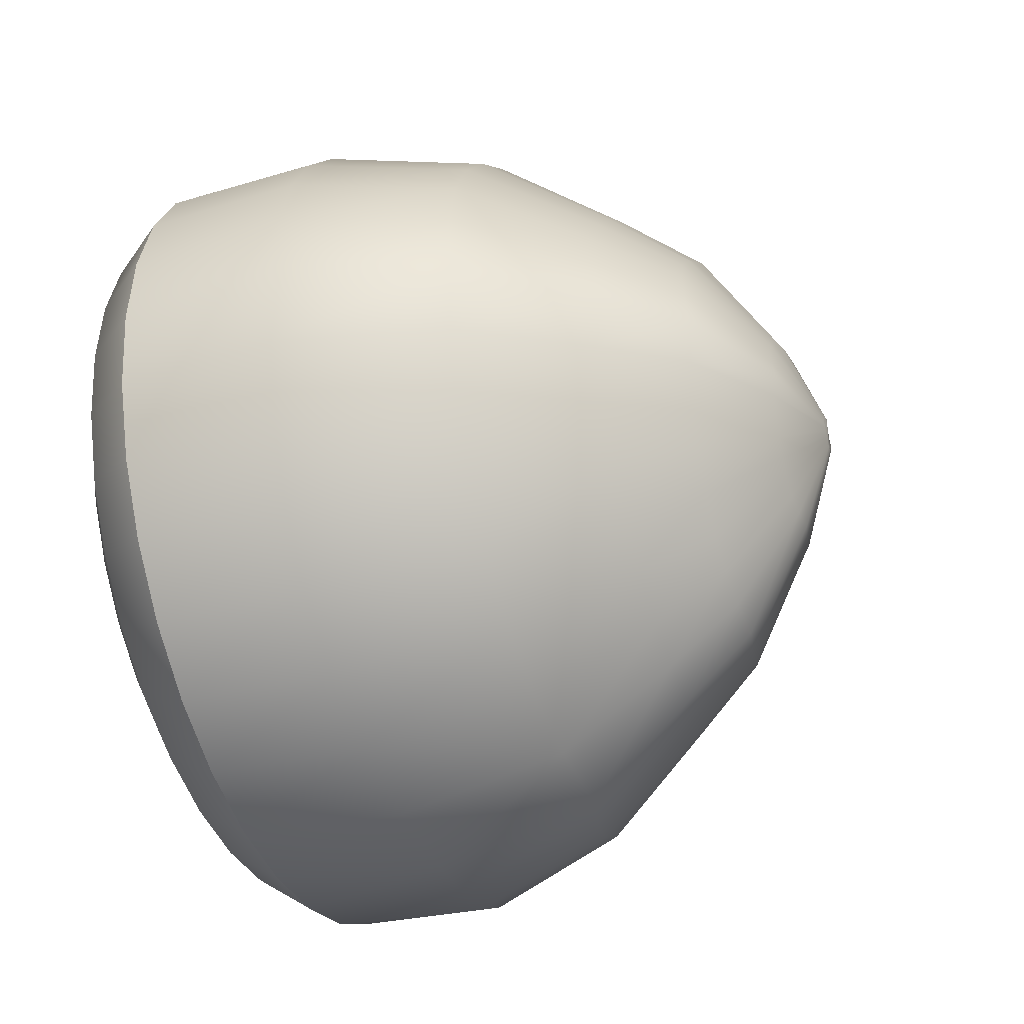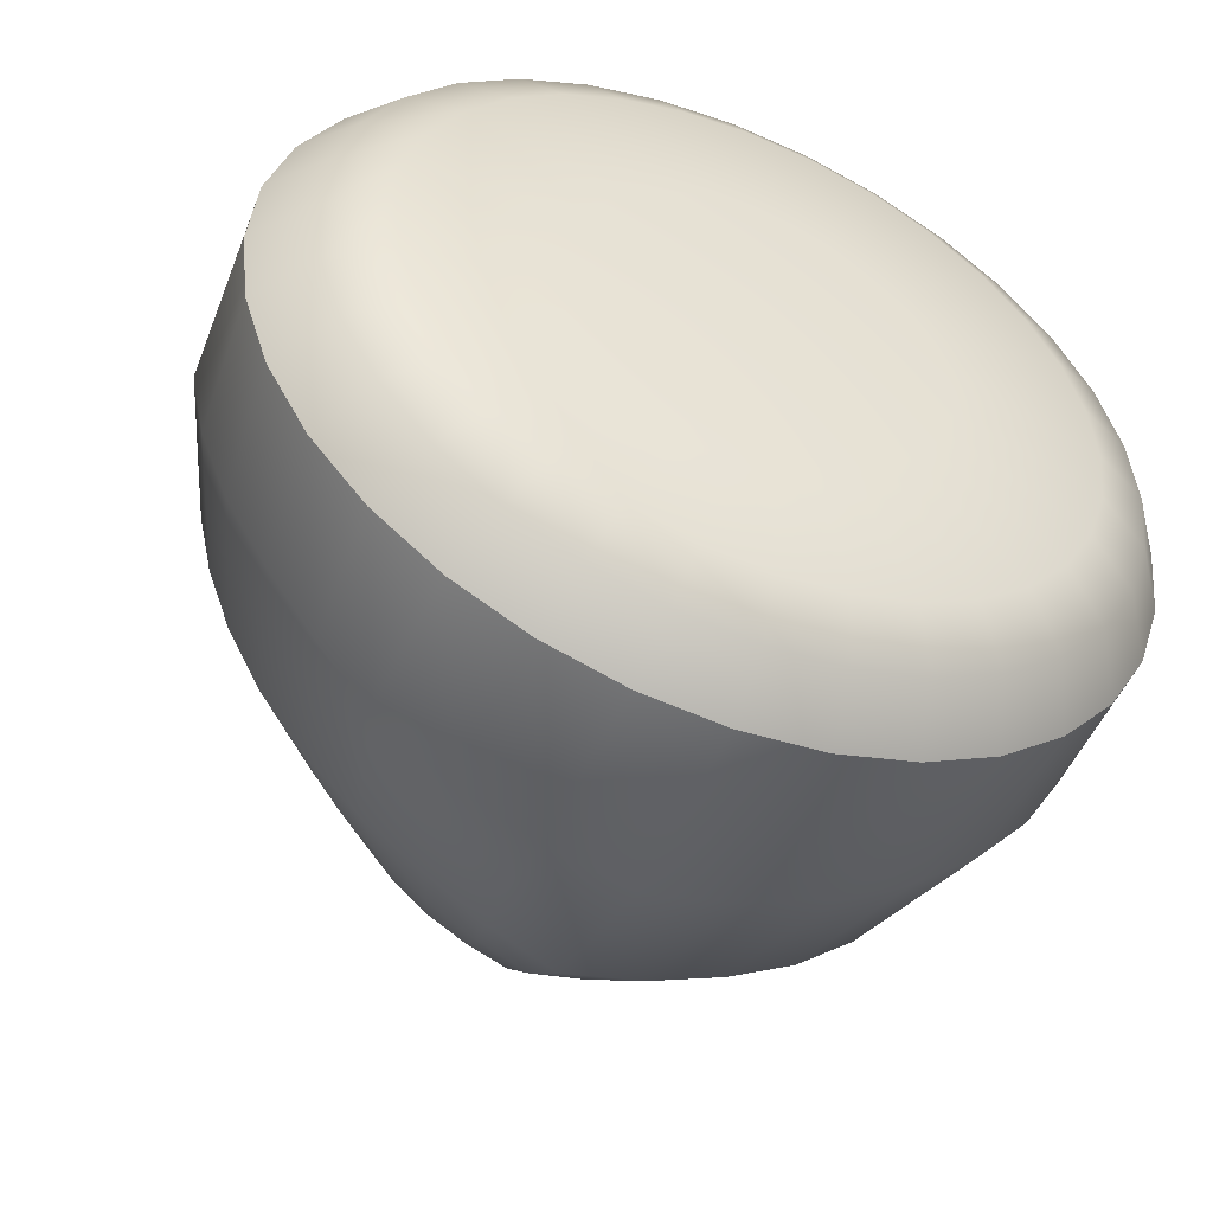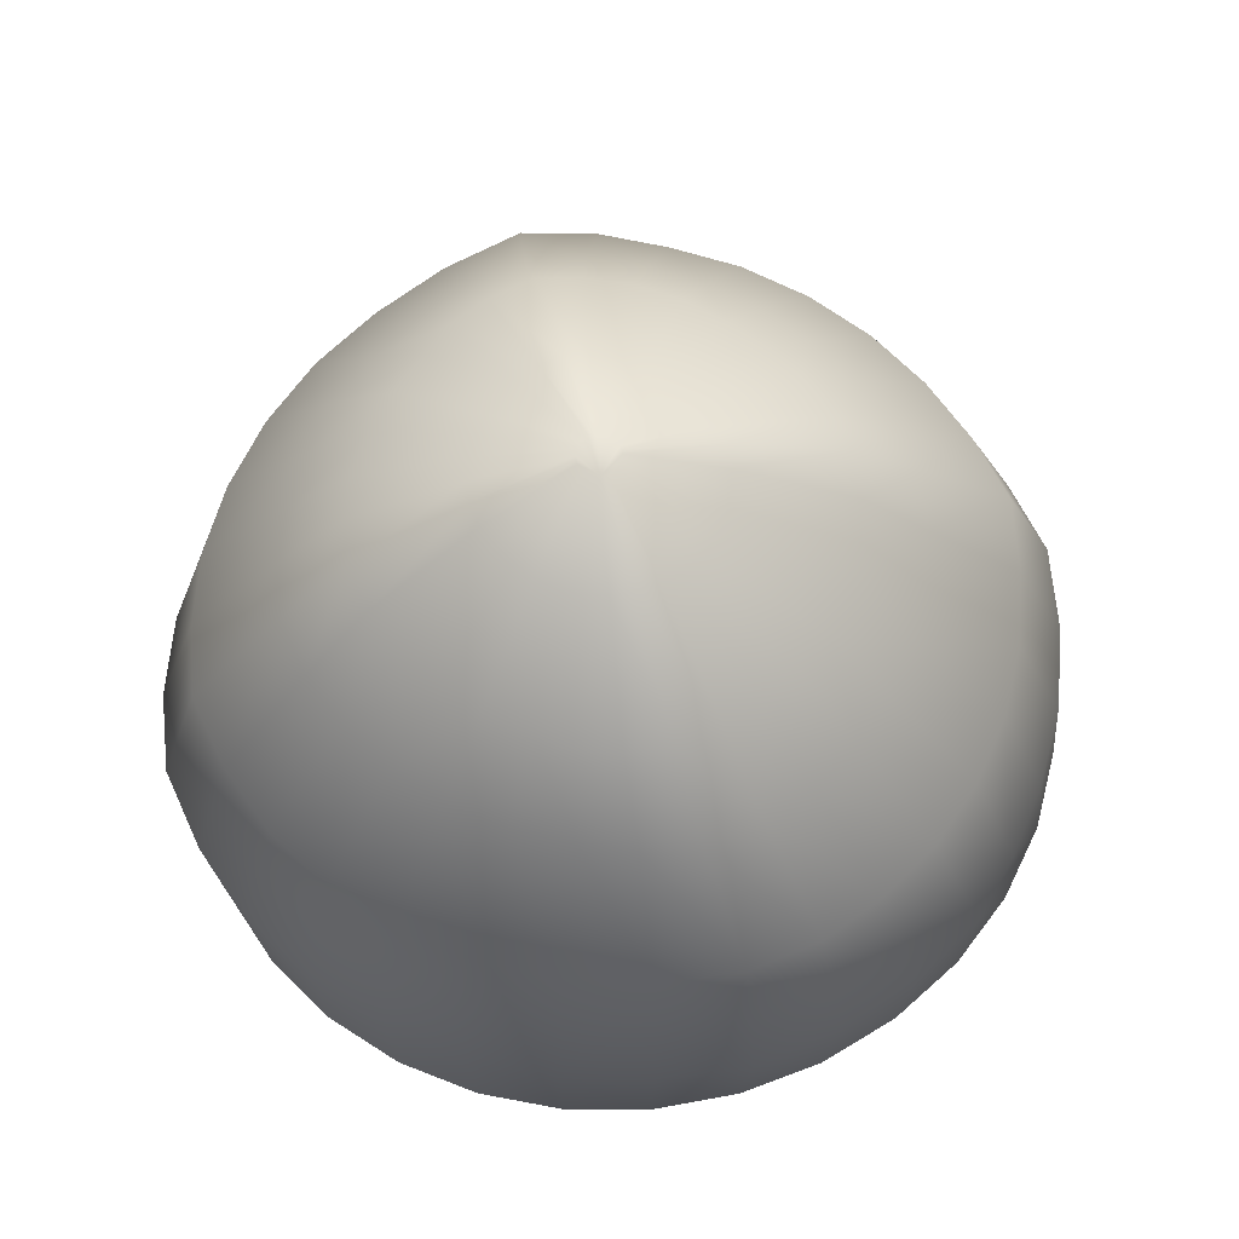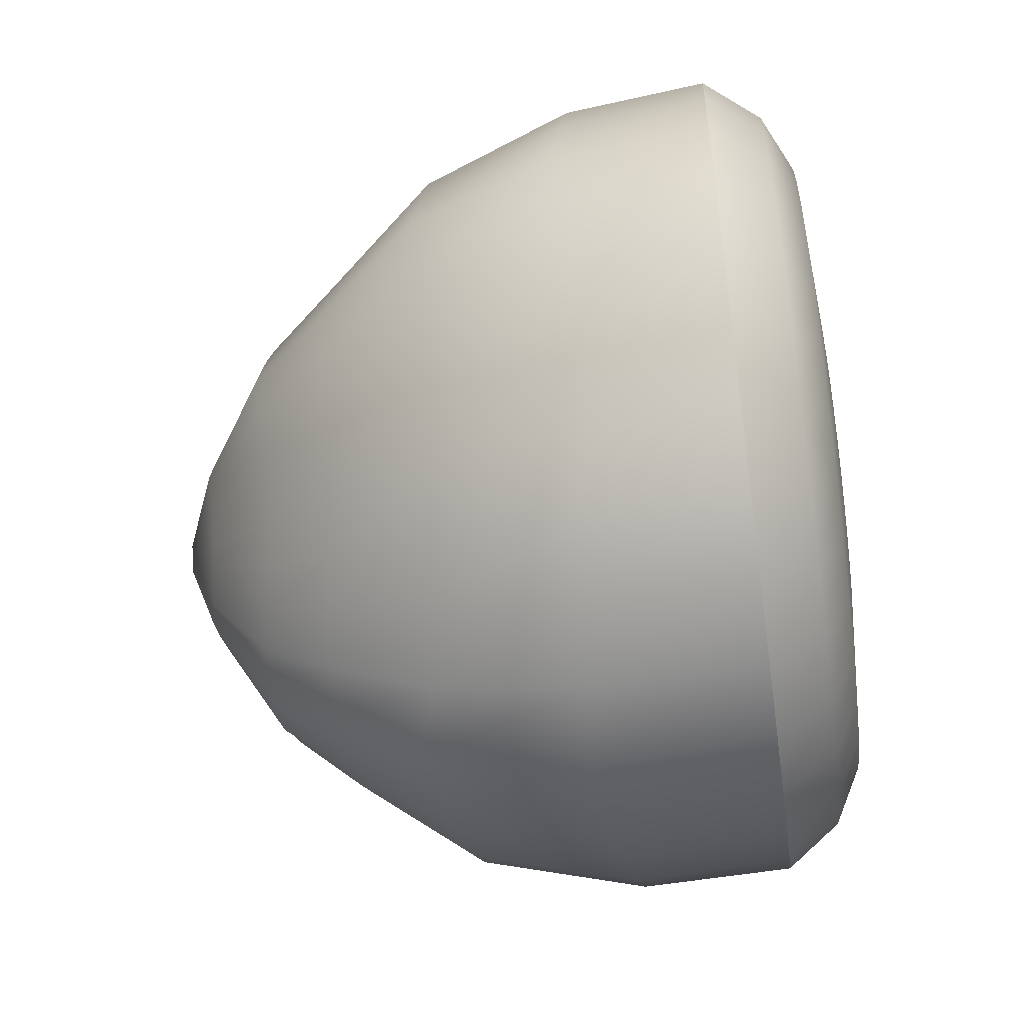
<metadata>
{"format":"obj","ext":"obj","renderer":"f3d","projection":"perspective","resolution":1024,"background":"white","views":[{"elev":-37.1,"azim":109.1,"up":"+Z"},{"elev":-47.7,"azim":-23.9,"up":"+Z"},{"elev":67.1,"azim":164.4,"up":"+Y"},{"elev":-52.1,"azim":-81.9,"up":"+Z"}]}
</metadata>
<code>
o slime_Sphere
v 0.03165 1.523 -0.04164
v 0.02497 1.315 -0.4833
v 0.01245 1.165 -0.6182
v -0.02173 0.9417 -0.8041
v -0.02168 0.5978 -0.8982
v 0.03981 1.522 -0.04068
v 0.1169 1.31 -0.4698
v 0.1248 1.16 -0.598
v 0.1456 0.9274 -0.7768
v 0.1647 0.5817 -0.8652
v 0.1586 0.2167 -0.8366
v 0.1405 0.0986 -0.7529
v 0.1163 0.03914 -0.6403
v 0.05298 0.01607 -0.3465
v 0.04752 1.521 -0.03817
v 0.2001 1.308 -0.4388
v 0.2267 1.162 -0.5564
v 0.3023 0.9157 -0.7221
v 0.3404 0.5624 -0.807
v 0.3319 0.2167 -0.788
v 0.2965 0.0986 -0.7092
v 0.2489 0.03914 -0.6031
v 0.1248 0.01607 -0.3264
v 0.05452 1.521 -0.03428
v 0.2588 1.305 -0.3917
v 0.3367 1.159 -0.4951
v 0.446 0.9114 -0.6462
v 0.4997 0.5526 -0.7204
v 0.4916 0.2167 -0.7092
v 0.4403 0.0986 -0.6383
v 0.3712 0.03914 -0.5428
v 0.1909 0.01607 -0.2938
v 0.06051 1.521 -0.0291
v 0.3363 1.31 -0.3304
v 0.4327 1.156 -0.4195
v 0.5711 0.9076 -0.5472
v 0.6383 0.5469 -0.6093
v 0.6316 0.2167 -0.6031
v 0.5663 0.0986 -0.5428
v 0.4783 0.03914 -0.4616
v 0.2489 0.01607 -0.2498
v 0.06522 1.521 -0.02283
v 0.3992 1.309 -0.2596
v 0.5126 1.155 -0.3295
v 0.6752 0.9064 -0.4299
v 0.7543 0.5469 -0.4787
v 0.7465 0.2167 -0.4739
v 0.6697 0.0986 -0.4265
v 0.5663 0.03914 -0.3627
v 0.2965 0.01607 -0.1963
v 0.0694 1.522 -0.01568
v 0.4495 1.316 -0.1801
v 0.574 1.156 -0.2277
v 0.7556 0.908 -0.2972
v 0.8454 0.5526 -0.3316
v 0.8319 0.2167 -0.3264
v 0.7465 0.0986 -0.2938
v 0.6316 0.03914 -0.2498
v 0.3319 0.01607 -0.1352
v 0.07205 1.522 -0.007918
v 0.4825 1.323 -0.09246
v 0.6177 1.164 -0.1173
v 0.8079 0.9101 -0.1523
v 0.9062 0.5624 -0.1704
v 0.8844 0.2167 -0.1664
v 0.7938 0.0986 -0.1497
v 0.6718 0.03914 -0.1273
v 0.3537 0.01607 -0.06891
v 0.07311 1.524 0.000181
v 0.4968 1.334 0.000148
v 0.638 1.172 7.2e-05
v 0.8348 0.9188 6.5e-05
v 0.9338 0.5817 1.8e-05
v 0.9022 0.2167 1.8e-05
v 0.8098 0.0986 1.8e-05
v 0.6854 0.03914 1.8e-05
v 0.361 0.01607 1.8e-05
v 0.07205 1.522 0.00828
v 0.4823 1.322 0.09273
v 0.6169 1.159 0.1174
v 0.8059 0.9021 0.152
v 0.9062 0.5624 0.1704
v 0.8844 0.2167 0.1664
v 0.7938 0.0986 0.1498
v 0.6718 0.03914 0.1274
v 0.3537 0.01607 0.06895
v 0.0694 1.522 0.01604
v 0.4492 1.311 0.1802
v 0.5731 1.148 0.2275
v 0.7534 0.8968 0.2965
v 0.8454 0.5526 0.3316
v 0.8319 0.2167 0.3264
v 0.7465 0.0986 0.2938
v 0.6316 0.03914 0.2498
v 0.3319 0.01607 0.1352
v 0.06522 1.521 0.02319
v 0.3987 1.3 0.2596
v 0.5116 1.145 0.3291
v 0.673 0.893 0.4286
v 0.7543 0.5469 0.4787
v 0.7465 0.2167 0.4739
v 0.6697 0.0986 0.4265
v 0.5663 0.03914 0.3627
v 0.2965 0.01607 0.1963
v 0.06051 1.521 0.02947
v 0.3358 1.3 0.3303
v 0.4318 1.145 0.4188
v 0.5691 0.893 0.5455
v 0.6383 0.5469 0.6093
v 0.6316 0.2167 0.6032
v 0.5663 0.0986 0.5428
v 0.4783 0.03914 0.4616
v 0.2489 0.01607 0.2498
v 0.05452 1.521 0.03464
v 0.2585 1.295 0.3915
v 0.336 1.148 0.4943
v 0.4444 0.8968 0.6441
v 0.4997 0.5526 0.7204
v 0.4916 0.2167 0.7092
v 0.4403 0.0986 0.6383
v 0.3712 0.03914 0.5428
v 0.1909 0.01607 0.2938
v -0.02168 0.001931 1.8e-05
v 0.04752 1.521 0.03854
v 0.1998 1.299 0.4386
v 0.2264 1.153 0.5555
v 0.3012 0.9021 0.7198
v 0.3404 0.5624 0.807
v 0.3319 0.2167 0.7881
v 0.2965 0.0986 0.7092
v 0.2489 0.03914 0.6032
v 0.1248 0.01607 0.3264
v 0.03981 1.522 0.04104
v 0.1168 1.305 0.4697
v 0.1238 1.152 0.5972
v 0.1452 0.9158 0.7745
v 0.1647 0.5817 0.8652
v 0.1586 0.2167 0.8366
v 0.1405 0.0986 0.7529
v 0.1163 0.03914 0.6403
v 0.05298 0.01607 0.3465
v 0.03165 1.523 0.042
v 0.02499 1.313 0.4835
v 0.01213 1.159 0.6176
v -0.0217 0.9333 0.8022
v -0.02168 0.5978 0.8983
v -0.02168 0.2167 0.853
v -0.02168 0.0986 0.7677
v -0.02168 0.03914 0.6529
v -0.02168 0.01607 0.3533
v 0.02346 1.521 0.04104
v -0.0684 1.295 0.4697
v -0.1063 1.139 0.5972
v -0.1779 0.9025 0.7745
v -0.2081 0.5817 0.8652
v -0.2019 0.2167 0.8366
v -0.1839 0.0986 0.7529
v -0.1596 0.03914 0.6403
v -0.09634 0.01607 0.3465
v 0.01564 1.519 0.03854
v -0.1572 1.279 0.4386
v -0.2184 1.121 0.5555
v -0.3116 0.8781 0.7198
v -0.3837 0.5624 0.807
v -0.3752 0.2167 0.7881
v -0.3399 0.0986 0.7092
v -0.2923 0.03914 0.6032
v -0.1681 0.01607 0.3264
v 0.008463 1.518 0.03464
v -0.2377 1.264 0.3915
v -0.3183 1.106 0.4943
v -0.4425 0.8653 0.6441
v -0.54 0.5471 0.7204
v -0.535 0.2167 0.7092
v -0.4836 0.0986 0.6383
v -0.4145 0.03914 0.5428
v -0.2343 0.01607 0.2938
v 0.002207 1.518 0.02947
v -0.3067 1.25 0.3303
v -0.4068 1.098 0.4188
v -0.5577 0.8555 0.5455
v -0.651 0.5263 0.6093
v -0.675 0.2167 0.6032
v -0.6096 0.0986 0.5428
v -0.5217 0.03914 0.4616
v -0.2923 0.01607 0.2498
v -0.002867 1.518 0.02319
v -0.3646 1.247 0.2596
v -0.4799 1.094 0.3291
v -0.6535 0.8502 0.4286
v -0.7545 0.518 0.4787
v -0.7899 0.2167 0.4739
v -0.713 0.0986 0.4265
v -0.6096 0.03914 0.3627
v -0.3399 0.01607 0.1963
v -0.006551 1.517 0.01604
v -0.4103 1.254 0.1802
v -0.5353 1.093 0.2275
v -0.7268 0.8493 0.2965
v -0.8418 0.5216 0.3316
v -0.8752 0.2167 0.3264
v -0.7899 0.0986 0.2938
v -0.675 0.03914 0.2498
v -0.3752 0.01607 0.1352
v -0.009128 1.518 0.00828
v -0.4389 1.262 0.09273
v -0.5734 1.099 0.1174
v -0.7775 0.8536 0.152
v -0.8998 0.5295 0.1704
v -0.9278 0.2167 0.1664
v -0.8372 0.0986 0.1498
v -0.7152 0.03914 0.1274
v -0.397 0.01607 0.06895
v -0.01016 1.519 0.000181
v -0.4534 1.274 0.000148
v -0.5941 1.111 6.5e-05
v -0.8052 0.8673 4.5e-05
v -0.927 0.5486 1.8e-05
v -0.9456 0.2167 1.8e-05
v -0.8531 0.0986 1.8e-05
v -0.7288 0.03914 1.8e-05
v -0.4044 0.01607 1.8e-05
v -0.009128 1.518 -0.007918
v -0.4389 1.262 -0.09243
v -0.5734 1.099 -0.1172
v -0.7775 0.8536 -0.1519
v -0.8998 0.5295 -0.1704
v -0.9278 0.2167 -0.1664
v -0.8372 0.0986 -0.1497
v -0.7152 0.03914 -0.1273
v -0.397 0.01607 -0.06891
v -0.006551 1.517 -0.01568
v -0.4103 1.254 -0.18
v -0.5353 1.093 -0.2274
v -0.7268 0.8493 -0.2964
v -0.8418 0.5216 -0.3316
v -0.8752 0.2167 -0.3264
v -0.7899 0.0986 -0.2938
v -0.675 0.03914 -0.2498
v -0.3752 0.01607 -0.1352
v -0.002867 1.518 -0.02283
v -0.3646 1.247 -0.2593
v -0.4799 1.094 -0.3289
v -0.6535 0.8503 -0.4285
v -0.7545 0.518 -0.4787
v -0.7899 0.2167 -0.4739
v -0.713 0.0986 -0.4265
v -0.6096 0.03914 -0.3627
v -0.3399 0.01607 -0.1963
v 0.002207 1.518 -0.0291
v -0.3067 1.251 -0.33
v -0.4068 1.098 -0.4187
v -0.5577 0.8555 -0.5454
v -0.651 0.5263 -0.6093
v -0.675 0.2167 -0.6031
v -0.6096 0.0986 -0.5428
v -0.5217 0.03914 -0.4616
v -0.2923 0.01607 -0.2498
v 0.008463 1.518 -0.03428
v -0.2377 1.264 -0.3912
v -0.3183 1.106 -0.4942
v -0.4425 0.8654 -0.644
v -0.5401 0.5471 -0.7204
v -0.535 0.2167 -0.7092
v -0.4836 0.0986 -0.6383
v -0.4145 0.03914 -0.5428
v -0.2343 0.01607 -0.2938
v 0.01564 1.519 -0.03817
v -0.1572 1.279 -0.4383
v -0.2184 1.121 -0.5554
v -0.3116 0.8781 -0.7197
v -0.3837 0.5624 -0.807
v -0.3752 0.2167 -0.788
v -0.3399 0.0986 -0.7092
v -0.2923 0.03914 -0.6031
v -0.1681 0.01607 -0.3264
v 0.02346 1.521 -0.04068
v -0.0684 1.295 -0.4694
v -0.1063 1.14 -0.5972
v -0.1779 0.9043 -0.7753
v -0.2081 0.5817 -0.8652
v -0.2019 0.2167 -0.8366
v -0.1839 0.0986 -0.7529
v -0.1596 0.03914 -0.6403
v -0.09634 0.01607 -0.3465
v -0.02168 0.2167 -0.853
v -0.02168 0.0986 -0.7676
v -0.02168 0.03914 -0.6528
v -0.02168 0.01607 -0.3533
v 0.03137 1.456 -0.2375
v 0.07738 1.451 -0.2317
v 0.1204 1.446 -0.2172
v 0.1572 1.445 -0.1948
v 0.1923 1.447 -0.1652
v 0.2203 1.449 -0.1297
v 0.2443 1.45 -0.08954
v 0.2597 1.454 -0.04571
v 0.266 1.461 0.000176
v 0.2596 1.454 0.04606
v 0.2442 1.45 0.08987
v 0.2202 1.447 0.1301
v 0.1923 1.445 0.1655
v 0.1571 1.444 0.1951
v 0.1204 1.445 0.2175
v 0.07737 1.45 0.232
v 0.03137 1.455 0.2378
v -0.01499 1.446 0.232
v -0.05922 1.436 0.2175
v -0.09969 1.43 0.1951
v -0.1348 1.426 0.1655
v -0.1635 1.424 0.1301
v -0.1849 1.425 0.08987
v -0.1994 1.429 0.04606
v -0.2056 1.436 0.000176
v -0.1994 1.429 -0.04571
v -0.1849 1.425 -0.08952
v -0.1635 1.424 -0.1297
v -0.1348 1.426 -0.1651
v -0.09969 1.43 -0.1947
v -0.05922 1.436 -0.2171
v -0.01499 1.446 -0.2317
f 11 10 19 20
f 291 6 15 292
f 287 286 11 12
f 8 7 16 17
f 288 287 12 13
f 14 13 22 23
f 4 3 8 9
f 9 18 19 10
f 123 23 32
f 19 18 27 28
f 20 19 28 29
f 292 15 24 293
f 12 11 20 21
f 17 16 25 26
f 13 12 21 22
f 23 22 31 32
f 9 8 17 18
f 26 25 34 35
f 22 21 30 31
f 32 31 40 41
f 18 17 26 27
f 27 36 37 28
f 32 41 123
f 29 28 37 38
f 293 24 33 294
f 21 20 29 30
f 37 36 45 46
f 123 41 50
f 38 37 46 47
f 294 33 42 295
f 30 29 38 39
f 34 43 44 35
f 31 30 39 40
f 41 40 49 50
f 27 26 35 36
f 40 39 48 49
f 44 43 52 53
f 50 49 58 59
f 36 35 44 45
f 46 45 54 55
f 50 59 123
f 47 46 55 56
f 295 42 51 296
f 39 38 47 48
f 123 59 68
f 56 55 64 65
f 296 51 60 297
f 48 47 56 57
f 53 52 61 62
f 49 48 57 58
f 59 58 67 68
f 45 44 53 54
f 55 54 63 64
f 68 67 76 77
f 54 53 62 63
f 64 63 72 73
f 123 68 77
f 64 73 74 65
f 297 60 69 298
f 57 56 65 66
f 62 61 70 71
f 58 57 66 67
f 298 69 78 299
f 74 73 82 83
f 66 65 74 75
f 71 70 79 80
f 67 66 75 76
f 76 85 86 77
f 63 62 71 72
f 73 72 81 82
f 123 77 86
f 72 71 80 81
f 86 85 94 95
f 82 81 90 91
f 123 86 95
f 82 91 92 83
f 299 300 88 79
f 75 74 83 84
f 80 79 88 89
f 76 75 84 85
f 92 91 100 101
f 300 87 96 301
f 84 83 92 93
f 89 88 97 98
f 85 84 93 94
f 94 103 104 95
f 81 80 89 90
f 91 90 99 100
f 123 95 104
f 104 103 112 113
f 100 99 108 109
f 123 104 113
f 101 100 109 110
f 301 302 106 97
f 93 92 101 102
f 98 97 106 107
f 94 93 102 103
f 90 89 98 99
f 302 105 114 303
f 102 101 110 111
f 107 106 115 116
f 103 102 111 112
f 113 112 121 122
f 99 98 107 108
f 109 108 117 118
f 123 113 122
f 110 109 118 119
f 118 117 127 128
f 123 122 132
f 119 118 128 129
f 303 114 124 304
f 111 110 119 120
f 116 115 125 126
f 112 111 120 121
f 122 121 131 132
f 108 107 116 117
f 120 119 129 130
f 126 125 134 135
f 121 120 130 131
f 132 131 140 141
f 117 116 126 127
f 127 136 137 128
f 123 132 141
f 129 128 137 138
f 304 124 133 305
f 123 141 150
f 137 136 145 146
f 138 137 146 147
f 305 133 142 306
f 130 129 138 139
f 134 143 144 135
f 131 130 139 140
f 141 140 149 150
f 127 126 135 136
f 140 139 148 149
f 144 143 152 153
f 150 149 158 159
f 136 135 144 145
f 146 145 154 155
f 150 159 123
f 147 146 155 156
f 306 142 151 307
f 139 138 147 148
f 123 159 168
f 156 155 164 165
f 307 151 160 308
f 148 147 156 157
f 152 161 162 153
f 149 148 157 158
f 159 158 167 168
f 145 144 153 154
f 155 154 163 164
f 162 161 170 171
f 168 167 176 177
f 154 153 162 163
f 164 163 172 173
f 123 168 177
f 165 164 173 174
f 308 160 169 309
f 157 156 165 166
f 158 157 166 167
f 174 173 182 183
f 309 169 178 310
f 166 165 174 175
f 171 170 179 180
f 167 166 175 176
f 177 176 185 186
f 163 162 171 172
f 173 172 181 182
f 123 177 186
f 186 185 194 195
f 172 171 180 181
f 182 181 190 191
f 123 186 195
f 182 191 192 183
f 310 178 187 311
f 175 174 183 184
f 180 179 188 189
f 176 175 184 185
f 311 187 196 312
f 192 191 200 201
f 184 183 192 193
f 189 188 197 198
f 185 184 193 194
f 194 203 204 195
f 181 180 189 190
f 191 190 199 200
f 123 195 204
f 190 189 198 199
f 204 203 212 213
f 200 199 208 209
f 123 204 213
f 200 209 210 201
f 312 313 206 197
f 193 192 201 202
f 198 197 206 207
f 194 193 202 203
f 210 209 218 219
f 313 205 214 314
f 202 201 210 211
f 207 206 215 216
f 203 202 211 212
f 212 221 222 213
f 199 198 207 208
f 209 208 217 218
f 123 213 222
f 222 221 230 231
f 218 217 226 227
f 123 222 231
f 219 218 227 228
f 314 214 223 315
f 211 210 219 220
f 216 215 224 225
f 212 211 220 221
f 208 207 216 217
f 220 219 228 229
f 225 224 233 234
f 221 220 229 230
f 231 230 239 240
f 217 216 225 226
f 226 235 236 227
f 123 231 240
f 228 227 236 237
f 315 223 232 316
f 123 240 249
f 236 235 244 245
f 237 236 245 246
f 316 232 241 317
f 229 228 237 238
f 234 233 242 243
f 230 229 238 239
f 240 239 248 249
f 226 225 234 235
f 243 242 251 252
f 239 238 247 248
f 249 248 257 258
f 235 234 243 244
f 244 253 254 245
f 249 258 123
f 246 245 254 255
f 317 241 250 318
f 238 237 246 247
f 254 253 262 263
f 123 258 267
f 255 254 263 264
f 318 250 259 319
f 247 246 255 256
f 251 260 261 252
f 248 247 256 257
f 258 257 266 267
f 244 243 252 253
f 257 256 265 266
f 261 260 269 270
f 267 266 275 276
f 253 252 261 262
f 263 262 271 272
f 267 276 123
f 264 263 272 273
f 319 259 268 320
f 256 255 264 265
f 123 276 285
f 273 272 281 282
f 320 268 277 321
f 265 264 273 274
f 269 278 279 270
f 266 265 274 275
f 276 275 284 285
f 262 261 270 271
f 272 271 280 281
f 279 278 2 3
f 285 284 288 289
f 271 270 279 280
f 281 280 4 5
f 123 285 289
f 282 281 5 286
f 321 277 1 290
f 274 273 282 283
f 275 274 283 284
f 5 4 9 10
f 283 282 286 287
f 290 1 6 291
f 284 283 287 288
f 123 14 23
f 280 279 3 4
f 289 14 123
f 286 5 10 11
f 3 2 7 8
f 289 288 13 14
f 2 290 291 7
f 278 321 290 2
f 269 320 321 278
f 260 319 320 269
f 251 318 319 260
f 242 317 318 251
f 233 316 317 242
f 224 315 316 233
f 215 314 315 224
f 206 313 314 215
f 196 205 313 312
f 188 311 312 197
f 179 310 311 188
f 170 309 310 179
f 161 308 309 170
f 152 307 308 161
f 143 306 307 152
f 134 305 306 143
f 125 304 305 134
f 115 303 304 125
f 106 302 303 115
f 96 105 302 301
f 88 300 301 97
f 78 87 300 299
f 70 298 299 79
f 61 297 298 70
f 52 296 297 61
f 43 295 296 52
f 34 294 295 43
f 25 293 294 34
f 16 292 293 25
f 7 291 292 16
f 6 1 277 268 259 250 241 232 223 214 205 196 187 178 169 160 151 142 133 124 114 105 96 87 78 69 60 51 42 33 24 15

</code>
